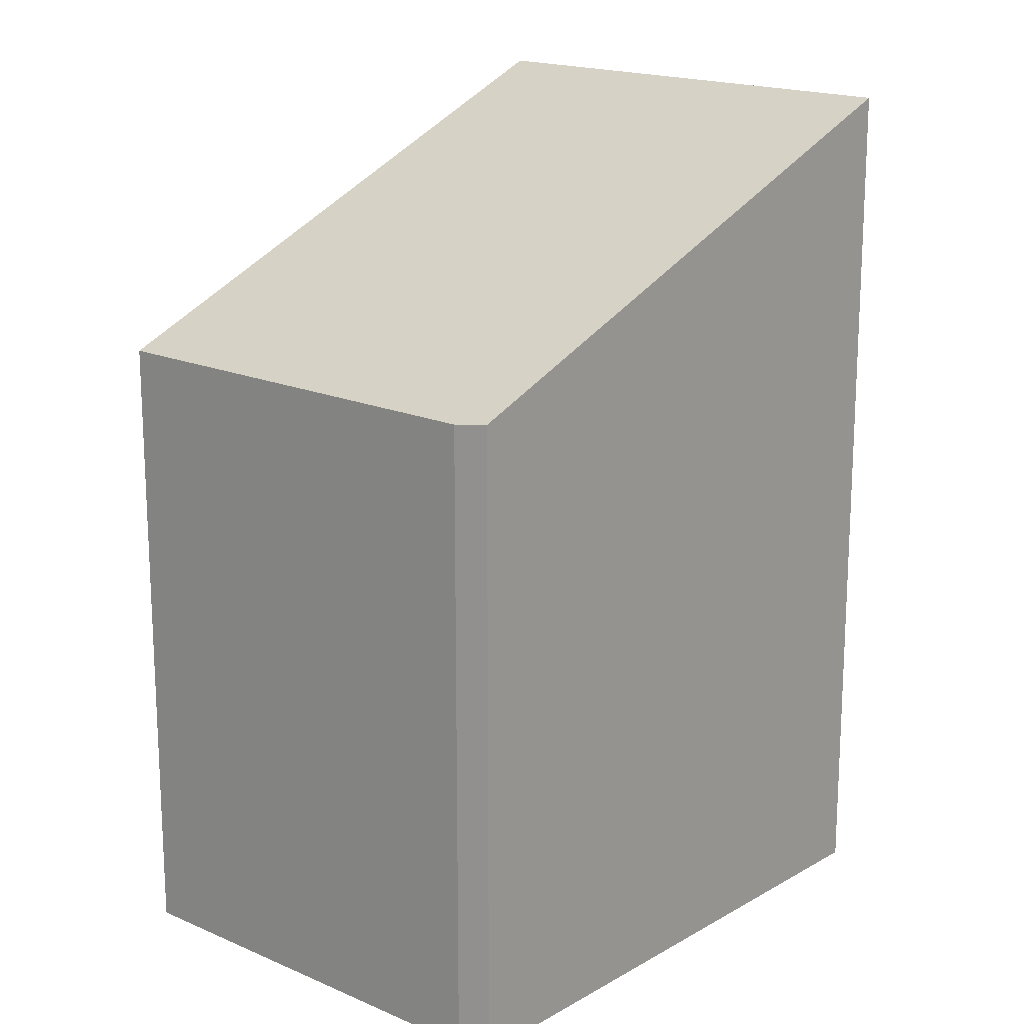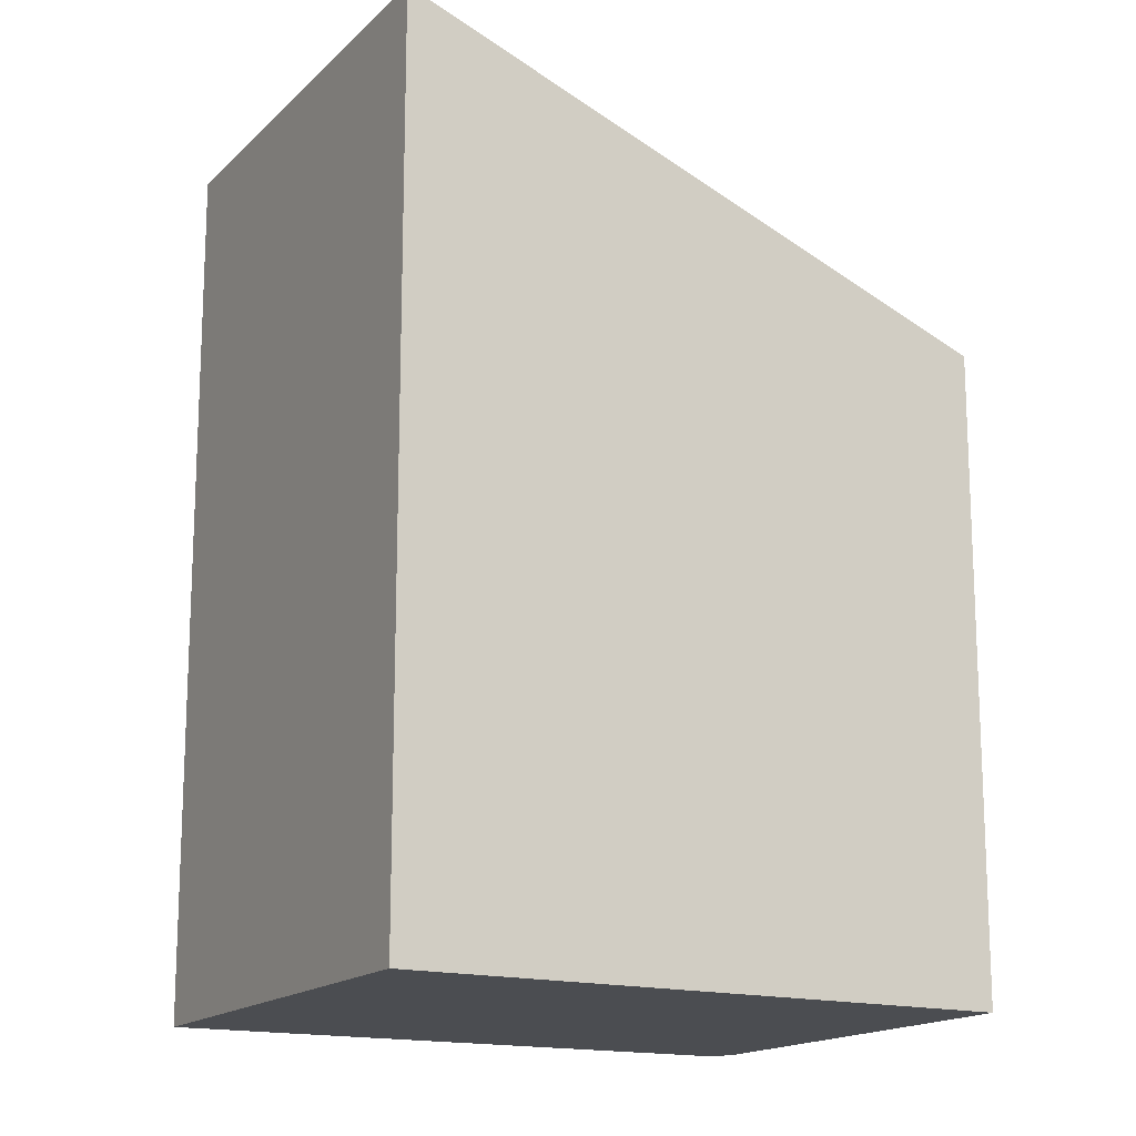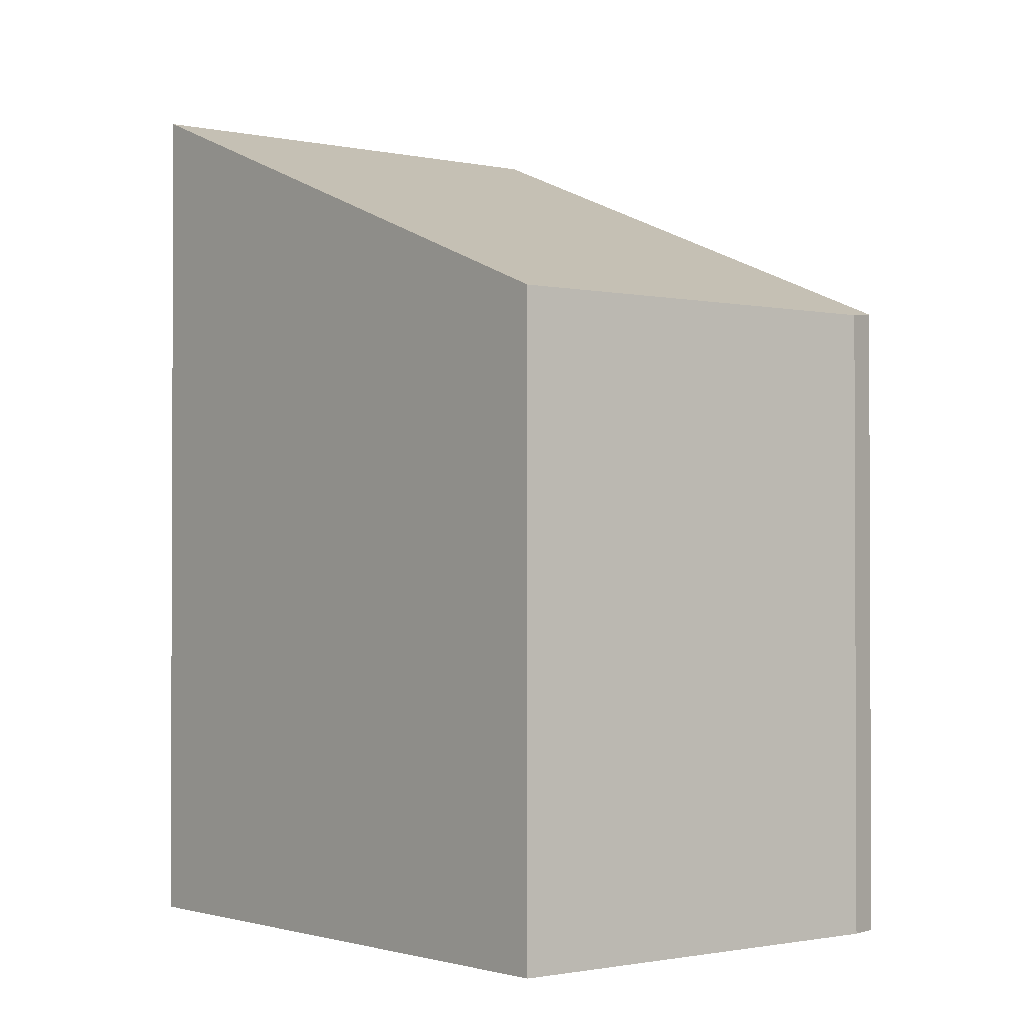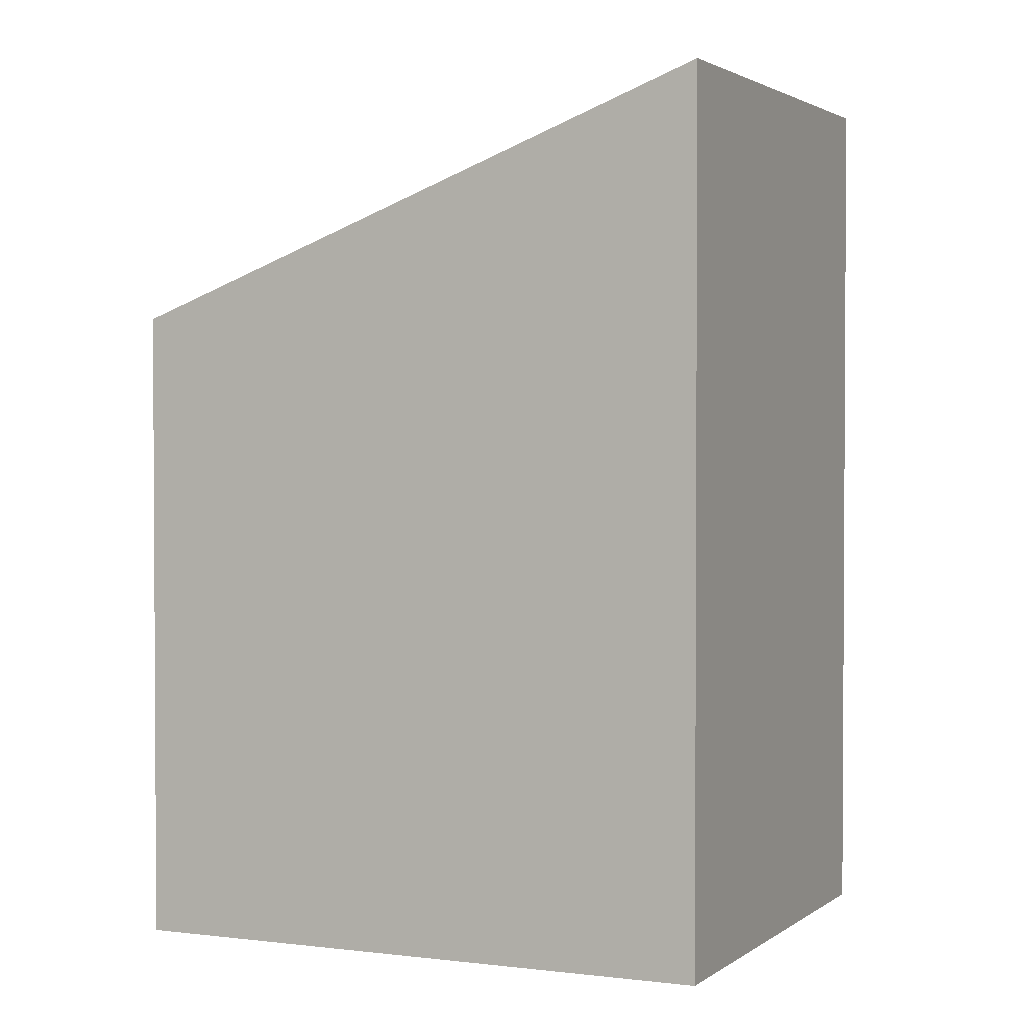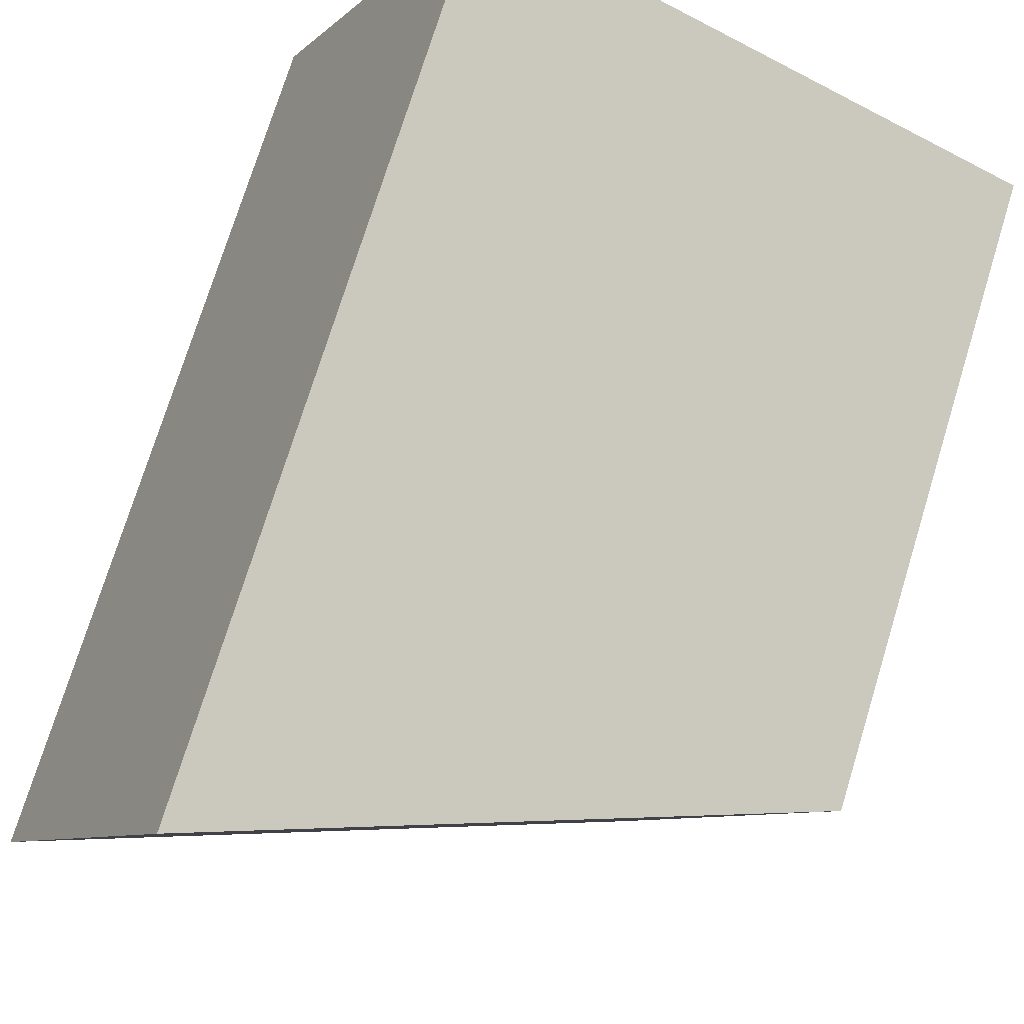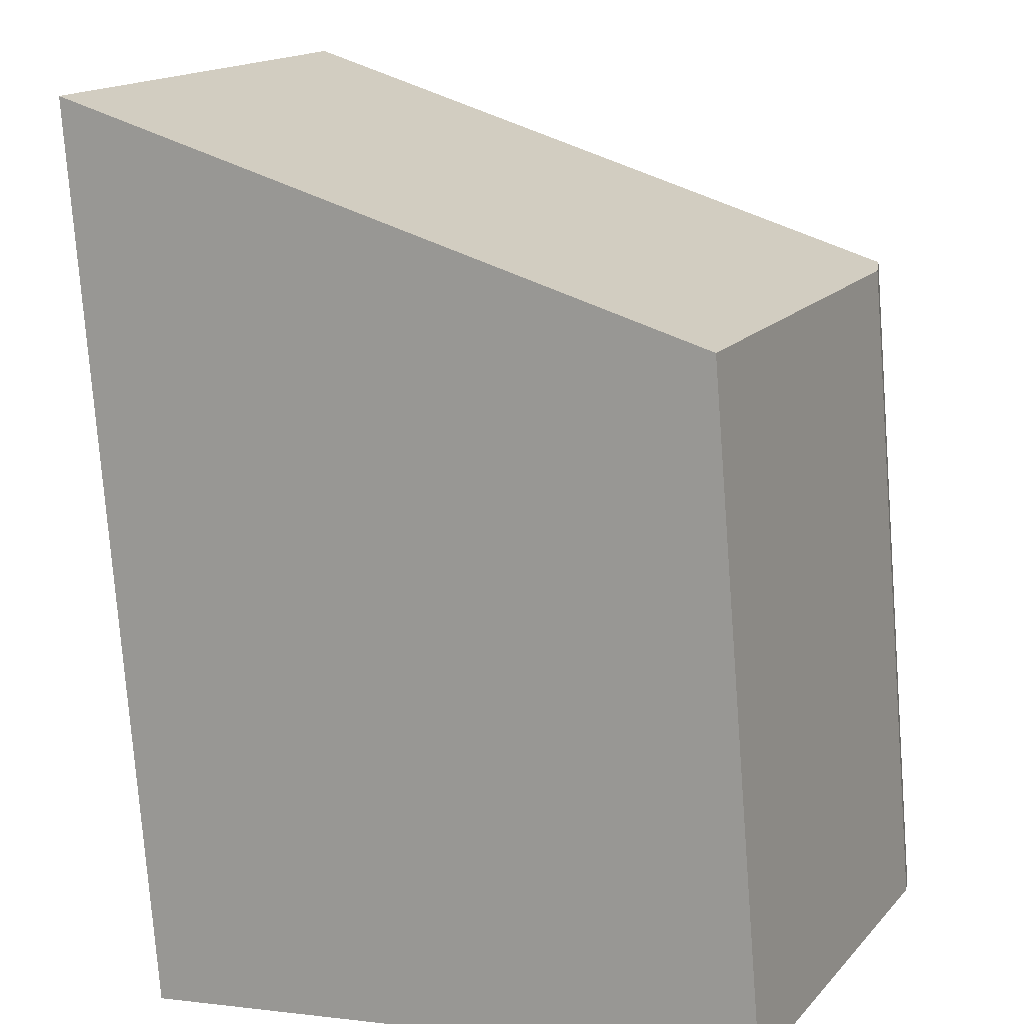
<metadata>
{"format":"obj","ext":"obj","renderer":"f3d","projection":"perspective","resolution":1024,"background":"white","views":[{"elev":17.6,"azim":-74.4,"up":"+Y"},{"elev":-16.0,"azim":125.8,"up":"+Y"},{"elev":-1.4,"azim":-153.9,"up":"+Y"},{"elev":2.1,"azim":-1.2,"up":"+Y"},{"elev":74.1,"azim":-162.9,"up":"+Z"},{"elev":-77.1,"azim":-175.6,"up":"+Z"}]}
</metadata>
<code>
v  0.043 5.024 -0.257
v  5.927 6.883 -1.39
v  1.509 5.019 -3.357
v  0 5.052 3.093e-16
v  4.271 6.883 2.073
v  0.043 1.574e-17 -0.257
v  1.509 2.056e-16 -3.357
v  0 0 0
v  4.271 -1.269e-16 2.073
v  5.927 8.511e-17 -1.39
g defaultobject
f 1 2 3
f 2 1 4
f 2 4 5
f 3 6 1
f 6 3 7
f 1 8 4
f 8 1 6
f 4 9 5
f 9 4 8
f 9 2 5
f 2 9 10
f 10 3 2
f 3 10 7
f 10 6 7
f 6 10 8
f 8 10 9

</code>
